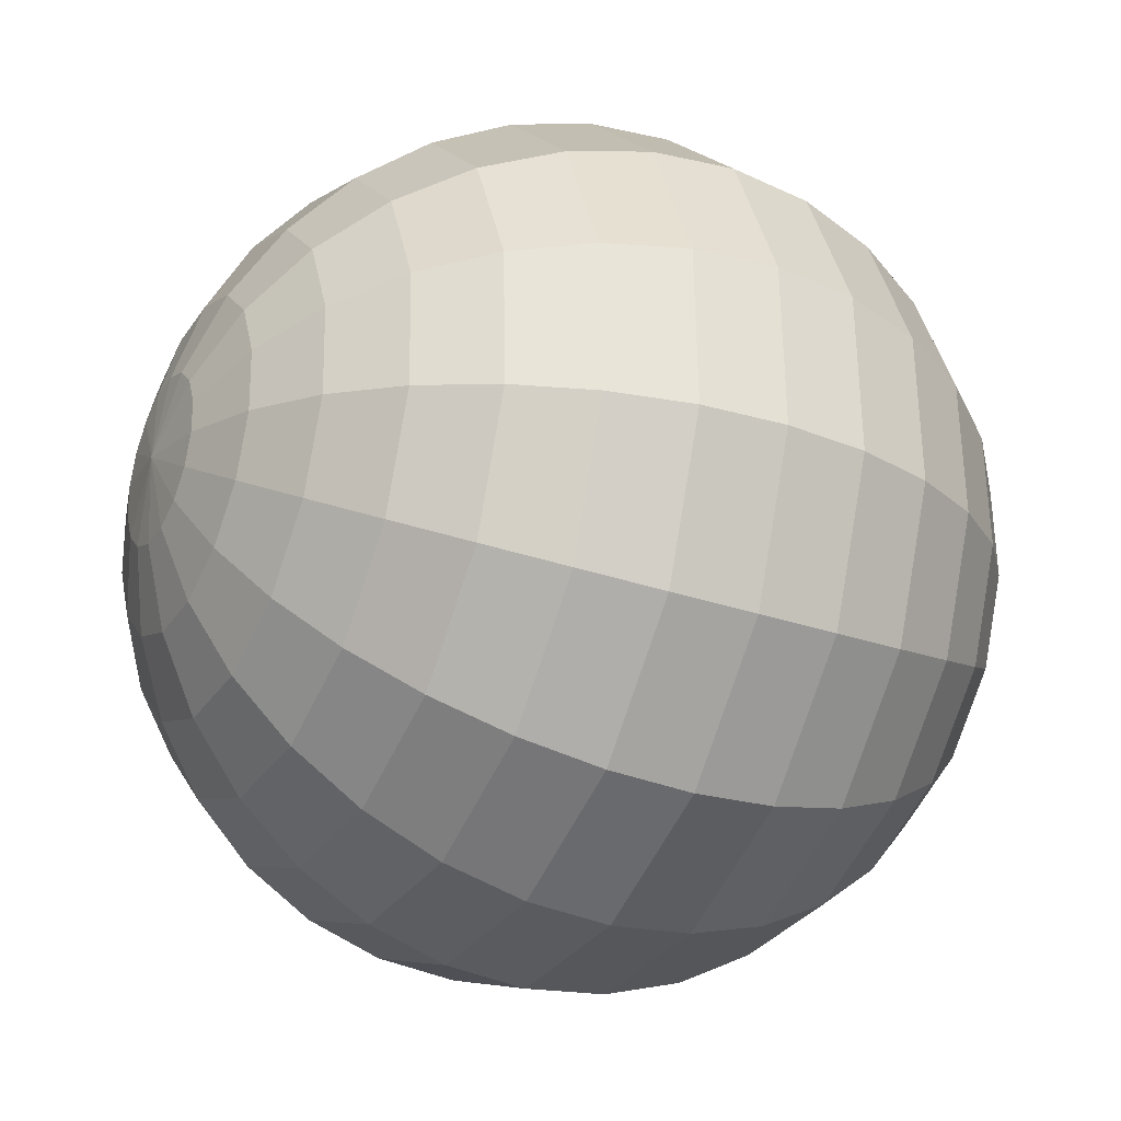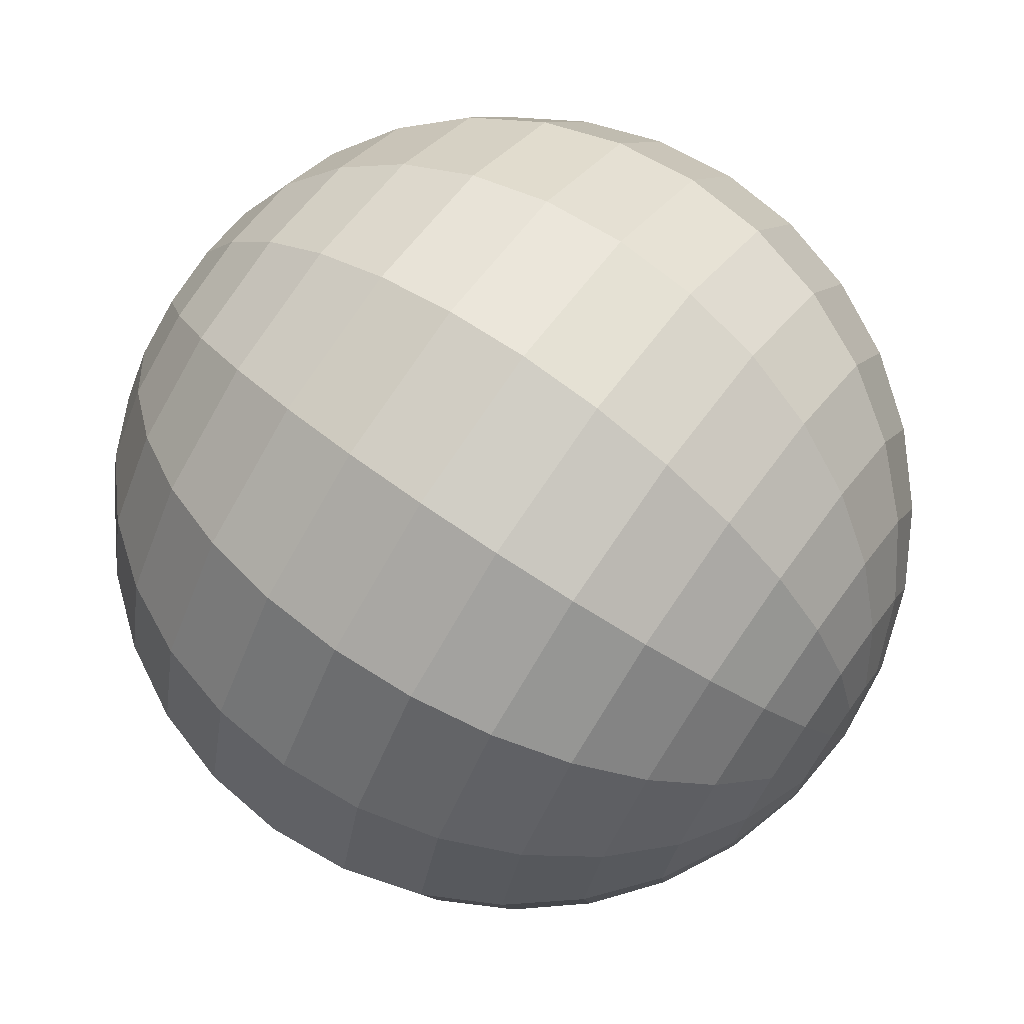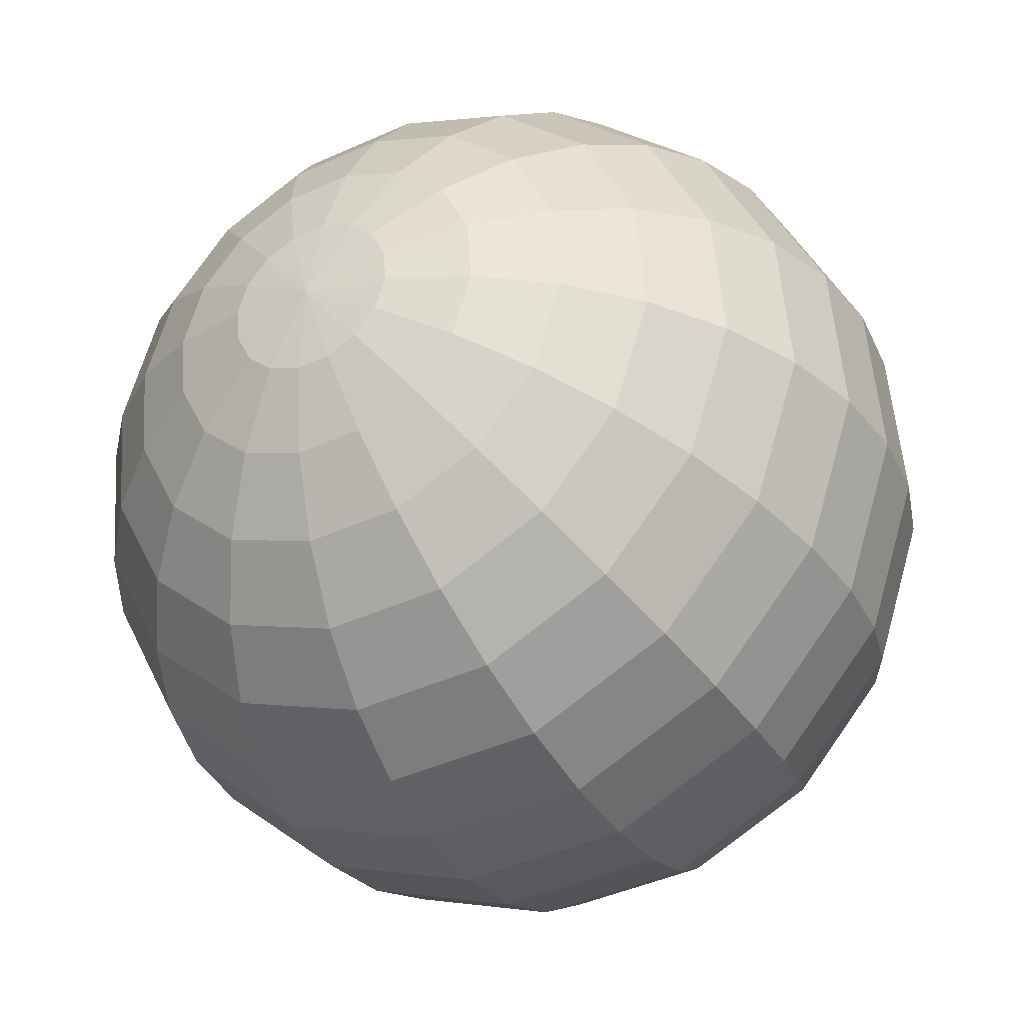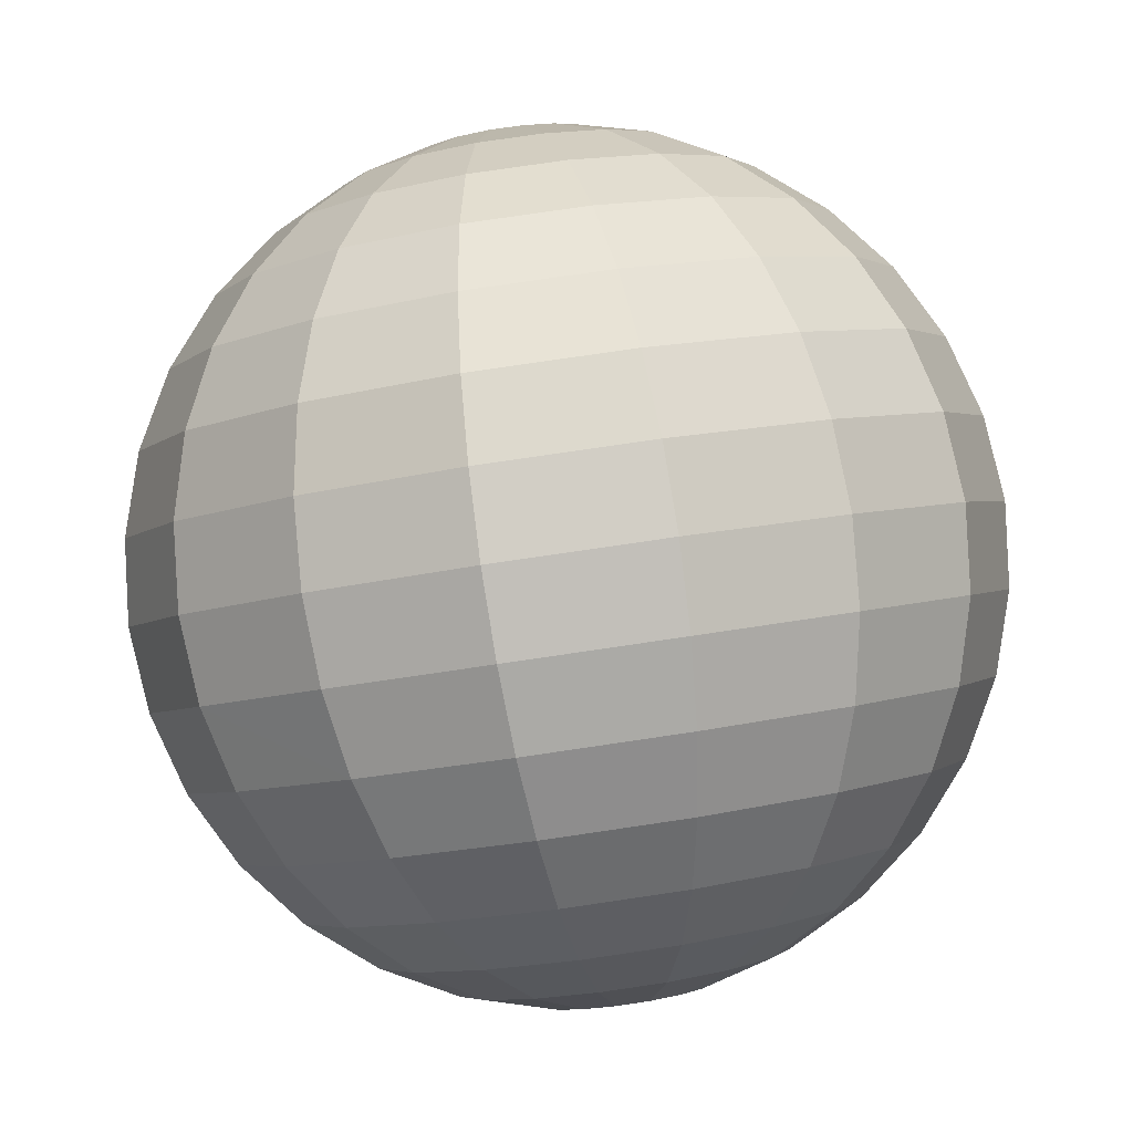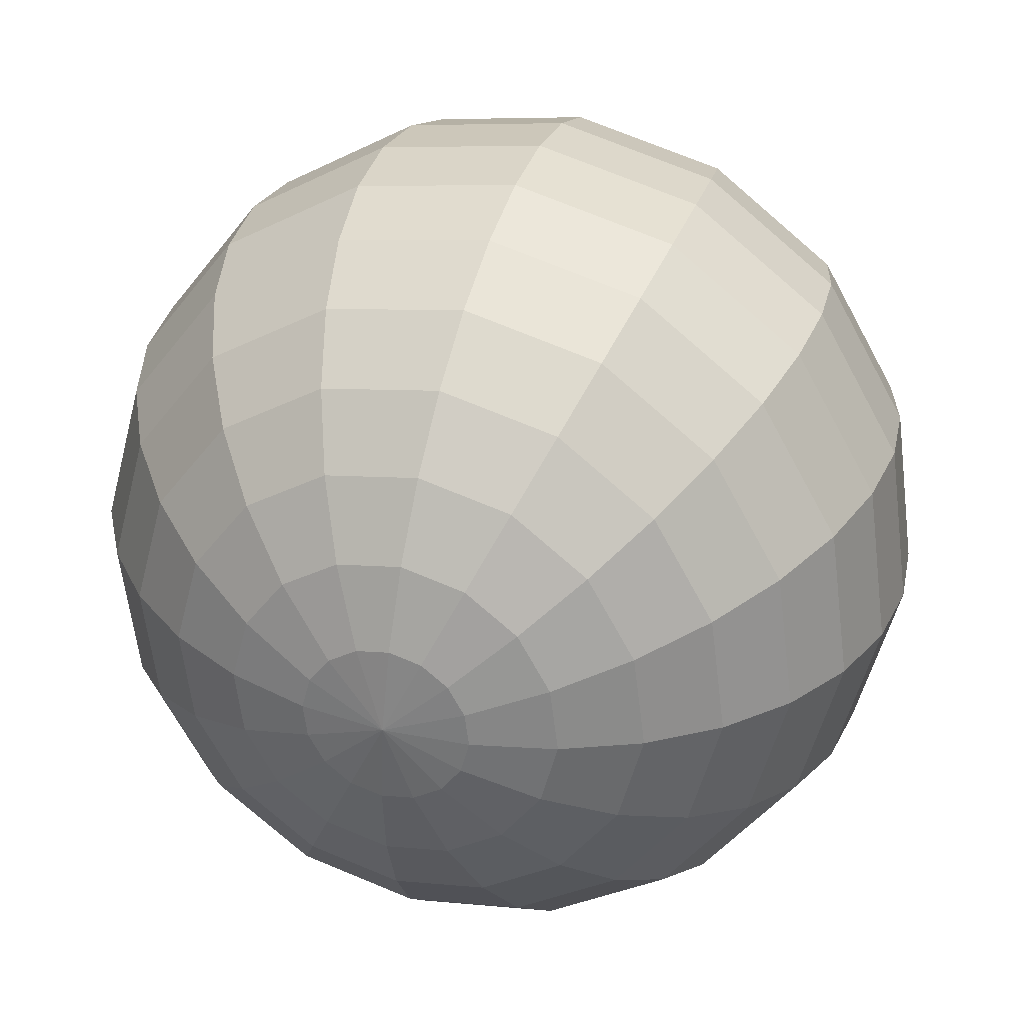
<metadata>
{"format":"obj","ext":"obj","renderer":"f3d","projection":"perspective","resolution":1024,"background":"white","views":[{"elev":16.8,"azim":-134.1,"up":"+Y"},{"elev":-72.6,"azim":-143.8,"up":"+Y"},{"elev":69.6,"azim":65.0,"up":"+Z"},{"elev":68.9,"azim":-32.6,"up":"+Y"},{"elev":10.0,"azim":-6.2,"up":"+Y"}]}
</metadata>
<code>
o Sphere.055_Sphere.955
v 0.9603 -1.603 2.535
v 1.217 -1.189 2.493
v 1.348 -1.002 2.403
v 1.474 -0.8386 2.271
v 1.591 -0.7041 2.102
v 1.693 -0.6041 1.902
v 1.777 -0.5425 1.68
v 1.84 -0.5216 1.444
v 1.879 -0.5421 1.202
v 1.893 -0.6034 0.9652
v 1.881 -0.7031 0.7413
v 1.844 -0.8373 0.5392
v 1.783 -1.001 0.3669
v 0.9165 -1.875 2.494
v 1.101 -1.724 2.551
v 1.291 -1.569 2.561
v 1.477 -1.414 2.522
v 1.654 -1.267 2.437
v 1.815 -1.132 2.309
v 1.952 -1.016 2.142
v 2.062 -0.9222 1.943
v 2.139 -0.8545 1.72
v 2.181 -0.8154 1.482
v 2.186 -0.8066 1.237
v 2.154 -0.8284 0.9943
v 2.086 -0.8798 0.7641
v 1.985 -0.959 0.555
v 1.854 -1.063 0.3749
v 0.9634 -1.958 2.483
v 1.193 -1.886 2.53
v 1.424 -1.803 2.53
v 1.648 -1.712 2.483
v 1.854 -1.617 2.391
v 2.037 -1.522 2.258
v 2.188 -1.43 2.088
v 2.302 -1.344 1.888
v 2.375 -1.268 1.666
v 2.403 -1.205 1.431
v 2.386 -1.157 1.191
v 2.324 -1.126 0.9553
v 2.219 -1.114 0.7335
v 2.077 -1.12 0.5338
v 1.901 -1.145 0.3641
v 0.9782 -2.048 2.455
v 1.222 -2.062 2.475
v 1.467 -2.059 2.45
v 1.701 -2.038 2.382
v 1.918 -2.001 2.272
v 2.107 -1.948 2.126
v 2.263 -1.881 1.948
v 2.378 -1.805 1.745
v 2.449 -1.72 1.526
v 2.473 -1.631 1.299
v 2.449 -1.54 1.072
v 2.377 -1.452 0.8541
v 2.262 -1.37 0.654
v 2.106 -1.297 0.4791
v 1.916 -1.235 0.3362
v 0.9587 -2.131 2.414
v 1.184 -2.227 2.395
v 1.411 -2.298 2.334
v 1.631 -2.342 2.234
v 1.834 -2.358 2.098
v 2.015 -2.345 1.932
v 2.164 -2.303 1.742
v 2.278 -2.235 1.536
v 2.351 -2.142 1.321
v 2.381 -2.028 1.105
v 2.366 -1.898 0.8979
v 2.307 -1.756 0.7062
v 2.206 -1.609 0.5378
v 2.068 -1.461 0.3991
v 1.897 -1.319 0.2954
v 0.9078 -2.196 2.367
v 1.084 -2.354 2.302
v 1.266 -2.483 2.199
v 1.446 -2.578 2.062
v 1.617 -2.635 1.896
v 1.774 -2.653 1.707
v 1.909 -2.63 1.504
v 2.017 -2.568 1.293
v 2.095 -2.469 1.082
v 2.14 -2.336 0.8806
v 2.149 -2.175 0.6956
v 2.122 -1.992 0.5342
v 2.061 -1.794 0.4026
v 1.968 -1.589 0.3059
v 1.846 -1.384 0.2479
v 0.8333 -2.233 2.32
v 0.9381 -2.426 2.21
v 1.054 -2.587 2.065
v 1.176 -2.71 1.892
v 1.3 -2.79 1.696
v 1.421 -2.825 1.485
v 1.534 -2.813 1.268
v 1.635 -2.755 1.052
v 1.72 -2.652 0.8463
v 1.787 -2.508 0.6584
v 1.831 -2.33 0.4955
v 1.852 -2.124 0.364
v 1.849 -1.898 0.2689
v 1.822 -1.66 0.2139
v 1.771 -1.42 0.201
v 0.7465 -2.235 2.281
v 0.7678 -2.43 2.133
v 0.8065 -2.593 1.954
v 0.8612 -2.718 1.75
v 0.9298 -2.8 1.529
v 1.01 -2.835 1.299
v 1.097 -2.824 1.071
v 1.19 -2.766 0.8509
v 1.284 -2.662 0.649
v 1.375 -2.518 0.4725
v 1.461 -2.339 0.3283
v 1.537 -2.132 0.2218
v 1.602 -1.904 0.1572
v 1.651 -1.664 0.1369
v 1.684 -1.423 0.1617
v 0.6606 -2.203 2.255
v 0.5993 -2.366 2.083
v 0.562 -2.5 1.881
v 0.55 -2.6 1.657
v 0.5638 -2.661 1.42
v 0.6028 -2.682 1.178
v 0.6657 -2.661 0.942
v 0.7499 -2.599 0.7198
v 0.8522 -2.499 0.5204
v 0.9688 -2.365 0.3514
v 1.095 -2.201 0.2193
v 1.226 -2.014 0.1291
v 1.357 -1.812 0.08435
v 1.483 -1.601 0.08674
v 1.598 -1.39 0.1362
v 1.7 -1.188 0.2308
v 0.5887 -2.141 2.247
v 0.4584 -2.244 2.067
v 0.3573 -2.324 1.858
v 0.2895 -2.375 1.628
v 0.2574 -2.397 1.386
v 0.2625 -2.388 1.14
v 0.3044 -2.349 0.9017
v 0.3815 -2.281 0.6788
v 0.4909 -2.187 0.4801
v 0.6284 -2.071 0.3135
v 0.7887 -1.937 0.1851
v 0.9656 -1.789 0.1001
v 1.152 -1.635 0.06153
v 1.342 -1.479 0.07101
v 1.527 -1.328 0.1282
v 0.5418 -2.058 2.258
v 0.3663 -2.083 2.088
v 0.2237 -2.089 1.889
v 0.1194 -2.077 1.667
v 0.05747 -2.046 1.431
v 0.04028 -1.999 1.191
v 0.06849 -1.936 0.9558
v 0.141 -1.86 0.7339
v 0.255 -1.774 0.5343
v 0.4062 -1.682 0.3644
v 0.5887 -1.586 0.231
v 0.7956 -1.491 0.1391
v 1.019 -1.401 0.09218
v 1.25 -1.318 0.09213
v 1.48 -1.246 0.1389
v 0.7434 -2.016 2.391
v 0.527 -1.968 2.286
v 0.3372 -1.907 2.143
v 0.1815 -1.833 1.968
v 0.06566 -1.751 1.768
v -0.005719 -1.663 1.55
v -0.02993 -1.573 1.323
v -0.006057 -1.484 1.096
v 0.065 -1.399 0.877
v 0.1805 -1.322 0.6746
v 0.336 -1.256 0.4966
v 0.5255 -1.203 0.3499
v 0.7418 -1.165 0.2402
v 0.9766 -1.145 0.1717
v 1.221 -1.141 0.1469
v 1.465 -1.156 0.1668
v 0.5465 -1.884 2.327
v 0.3755 -1.742 2.223
v 0.2371 -1.595 2.084
v 0.1364 -1.447 1.916
v 0.07749 -1.306 1.724
v 0.06252 -1.176 1.517
v 0.09209 -1.062 1.301
v 0.1651 -0.9689 1.086
v 0.2786 -0.9003 0.8797
v 0.4285 -0.8586 0.6898
v 0.6088 -0.8455 0.5238
v 0.8126 -0.8614 0.3881
v 1.032 -0.9058 0.2878
v 1.259 -0.9769 0.2269
v 1.484 -1.072 0.2076
v 0.5974 -1.819 2.374
v 0.4754 -1.615 2.316
v 0.382 -1.409 2.22
v 0.3209 -1.211 2.088
v 0.2944 -1.028 1.927
v 0.3036 -0.8674 1.741
v 0.348 -0.7347 1.54
v 0.426 -0.6353 1.329
v 0.5345 -0.5731 1.118
v 0.6695 -0.5504 0.9147
v 0.8257 -0.5681 0.7262
v 0.9971 -0.6255 0.5602
v 1.177 -0.7204 0.423
v 1.359 -0.8492 0.32
v 1.535 -1.007 0.2551
v 0.6719 -1.783 2.421
v 0.6216 -1.543 2.408
v 0.5943 -1.306 2.353
v 0.5911 -1.079 2.258
v 0.6121 -0.8732 2.127
v 0.6565 -0.6951 1.964
v 0.7227 -0.5518 1.776
v 0.808 -0.4488 1.57
v 0.9092 -0.3902 1.354
v 1.022 -0.3781 1.137
v 1.143 -0.413 0.9262
v 1.267 -0.4936 0.7303
v 1.389 -0.6168 0.5567
v 1.505 -0.7779 0.4121
v 1.61 -0.9706 0.302
v 0.7588 -1.781 2.46
v 0.7919 -1.539 2.485
v 0.8415 -1.3 2.465
v 0.9057 -1.072 2.4
v 0.9821 -0.8641 2.294
v 1.068 -0.685 2.15
v 1.159 -0.5411 1.973
v 1.253 -0.4379 1.771
v 1.346 -0.3794 1.552
v 1.434 -0.368 1.323
v 1.513 -0.4039 1.093
v 1.582 -0.4859 0.8725
v 1.637 -0.6107 0.6685
v 1.675 -0.7737 0.4891
v 1.697 -0.9684 0.3413
v 0.8446 -1.813 2.486
v 1.086 -1.392 2.538
f 11 27 12
f 4 20 5
f 13 27 28
f 5 21 6
f 241 165 14
f 134 13 28
f 6 22 7
f 1 14 15
f 7 23 8
f 242 15 16
f 8 24 9
f 242 17 2
f 9 25 10
f 2 18 3
f 11 25 26
f 4 18 19
f 17 33 18
f 25 41 26
f 19 33 34
f 26 42 27
f 19 35 20
f 28 42 43
f 21 35 36
f 14 165 29
f 134 28 43
f 21 37 22
f 14 30 15
f 22 38 23
f 15 31 16
f 23 39 24
f 17 31 32
f 24 40 25
f 36 52 37
f 30 44 45
f 37 53 38
f 31 45 46
f 38 54 39
f 32 46 47
f 39 55 40
f 32 48 33
f 40 56 41
f 33 49 34
f 41 57 42
f 34 50 35
f 42 58 43
f 35 51 36
f 29 165 44
f 134 43 58
f 55 71 56
f 48 64 49
f 57 71 72
f 49 65 50
f 57 73 58
f 51 65 66
f 44 165 59
f 134 58 73
f 51 67 52
f 44 60 45
f 52 68 53
f 45 61 46
f 54 68 69
f 47 61 62
f 54 70 55
f 47 63 48
f 67 83 68
f 61 75 76
f 69 83 84
f 61 77 62
f 70 84 85
f 62 78 63
f 70 86 71
f 63 79 64
f 72 86 87
f 64 80 65
f 72 88 73
f 65 81 66
f 59 165 74
f 134 73 88
f 67 81 82
f 60 74 75
f 86 102 87
f 79 95 80
f 87 103 88
f 80 96 81
f 74 165 89
f 134 88 103
f 81 97 82
f 74 90 75
f 82 98 83
f 75 91 76
f 84 98 99
f 76 92 77
f 84 100 85
f 78 92 93
f 85 101 86
f 78 94 79
f 90 106 91
f 99 113 114
f 91 107 92
f 100 114 115
f 92 108 93
f 100 116 101
f 93 109 94
f 101 117 102
f 94 110 95
f 102 118 103
f 95 111 96
f 89 165 104
f 134 103 118
f 97 111 112
f 89 105 90
f 97 113 98
f 109 125 110
f 118 132 133
f 110 126 111
f 104 165 119
f 134 118 133
f 111 127 112
f 104 120 105
f 112 128 113
f 106 120 121
f 114 128 129
f 106 122 107
f 114 130 115
f 107 123 108
f 115 131 116
f 108 124 109
f 117 131 132
f 129 144 145
f 121 138 122
f 129 146 130
f 122 139 123
f 130 147 131
f 123 140 124
f 131 148 132
f 124 141 125
f 132 149 133
f 125 142 126
f 119 165 135
f 134 133 149
f 127 142 143
f 119 136 120
f 127 144 128
f 121 136 137
f 148 164 149
f 141 157 142
f 135 165 150
f 134 149 164
f 143 157 158
f 135 151 136
f 143 159 144
f 137 151 152
f 144 160 145
f 137 153 138
f 146 160 161
f 138 154 139
f 146 162 147
f 139 155 140
f 148 162 163
f 141 155 156
f 152 169 153
f 160 177 161
f 153 170 154
f 161 178 162
f 155 170 171
f 163 178 179
f 155 172 156
f 163 180 164
f 156 173 157
f 150 165 166
f 134 164 180
f 158 173 174
f 151 166 167
f 158 175 159
f 152 167 168
f 159 176 160
f 172 188 173
f 166 165 181
f 134 180 195
f 174 188 189
f 167 181 182
f 175 189 190
f 168 182 183
f 175 191 176
f 168 184 169
f 176 192 177
f 170 184 185
f 177 193 178
f 171 185 186
f 178 194 179
f 171 187 172
f 179 195 180
f 192 206 207
f 184 200 185
f 192 208 193
f 185 201 186
f 194 208 209
f 187 201 202
f 194 210 195
f 187 203 188
f 181 165 196
f 134 195 210
f 189 203 204
f 181 197 182
f 189 205 190
f 182 198 183
f 190 206 191
f 183 199 184
f 134 210 225
f 204 218 219
f 196 212 197
f 204 220 205
f 197 213 198
f 206 220 221
f 198 214 199
f 206 222 207
f 199 215 200
f 207 223 208
f 201 215 216
f 209 223 224
f 201 217 202
f 210 224 225
f 202 218 203
f 196 165 211
f 223 237 238
f 216 230 231
f 224 238 239
f 216 232 217
f 224 240 225
f 217 233 218
f 211 165 226
f 134 225 240
f 219 233 234
f 211 227 212
f 220 234 235
f 212 228 213
f 220 236 221
f 213 229 214
f 221 237 222
f 214 230 215
f 226 1 227
f 234 8 235
f 228 1 242
f 235 9 236
f 228 2 229
f 236 10 237
f 230 2 3
f 237 11 238
f 231 3 4
f 238 12 239
f 232 4 5
f 239 13 240
f 232 6 233
f 226 165 241
f 134 240 13
f 233 7 234
f 11 26 27
f 4 19 20
f 13 12 27
f 5 20 21
f 6 21 22
f 1 241 14
f 7 22 23
f 242 1 15
f 8 23 24
f 242 16 17
f 9 24 25
f 2 17 18
f 11 10 25
f 4 3 18
f 17 32 33
f 25 40 41
f 19 18 33
f 26 41 42
f 19 34 35
f 28 27 42
f 21 20 35
f 21 36 37
f 14 29 30
f 22 37 38
f 15 30 31
f 23 38 39
f 17 16 31
f 24 39 40
f 36 51 52
f 30 29 44
f 37 52 53
f 31 30 45
f 38 53 54
f 32 31 46
f 39 54 55
f 32 47 48
f 40 55 56
f 33 48 49
f 41 56 57
f 34 49 50
f 42 57 58
f 35 50 51
f 55 70 71
f 48 63 64
f 57 56 71
f 49 64 65
f 57 72 73
f 51 50 65
f 51 66 67
f 44 59 60
f 52 67 68
f 45 60 61
f 54 53 68
f 47 46 61
f 54 69 70
f 47 62 63
f 67 82 83
f 61 60 75
f 69 68 83
f 61 76 77
f 70 69 84
f 62 77 78
f 70 85 86
f 63 78 79
f 72 71 86
f 64 79 80
f 72 87 88
f 65 80 81
f 67 66 81
f 60 59 74
f 86 101 102
f 79 94 95
f 87 102 103
f 80 95 96
f 81 96 97
f 74 89 90
f 82 97 98
f 75 90 91
f 84 83 98
f 76 91 92
f 84 99 100
f 78 77 92
f 85 100 101
f 78 93 94
f 90 105 106
f 99 98 113
f 91 106 107
f 100 99 114
f 92 107 108
f 100 115 116
f 93 108 109
f 101 116 117
f 94 109 110
f 102 117 118
f 95 110 111
f 97 96 111
f 89 104 105
f 97 112 113
f 109 124 125
f 118 117 132
f 110 125 126
f 111 126 127
f 104 119 120
f 112 127 128
f 106 105 120
f 114 113 128
f 106 121 122
f 114 129 130
f 107 122 123
f 115 130 131
f 108 123 124
f 117 116 131
f 129 128 144
f 121 137 138
f 129 145 146
f 122 138 139
f 130 146 147
f 123 139 140
f 131 147 148
f 124 140 141
f 132 148 149
f 125 141 142
f 127 126 142
f 119 135 136
f 127 143 144
f 121 120 136
f 148 163 164
f 141 156 157
f 143 142 157
f 135 150 151
f 143 158 159
f 137 136 151
f 144 159 160
f 137 152 153
f 146 145 160
f 138 153 154
f 146 161 162
f 139 154 155
f 148 147 162
f 141 140 155
f 152 168 169
f 160 176 177
f 153 169 170
f 161 177 178
f 155 154 170
f 163 162 178
f 155 171 172
f 163 179 180
f 156 172 173
f 158 157 173
f 151 150 166
f 158 174 175
f 152 151 167
f 159 175 176
f 172 187 188
f 174 173 188
f 167 166 181
f 175 174 189
f 168 167 182
f 175 190 191
f 168 183 184
f 176 191 192
f 170 169 184
f 177 192 193
f 171 170 185
f 178 193 194
f 171 186 187
f 179 194 195
f 192 191 206
f 184 199 200
f 192 207 208
f 185 200 201
f 194 193 208
f 187 186 201
f 194 209 210
f 187 202 203
f 189 188 203
f 181 196 197
f 189 204 205
f 182 197 198
f 190 205 206
f 183 198 199
f 204 203 218
f 196 211 212
f 204 219 220
f 197 212 213
f 206 205 220
f 198 213 214
f 206 221 222
f 199 214 215
f 207 222 223
f 201 200 215
f 209 208 223
f 201 216 217
f 210 209 224
f 202 217 218
f 223 222 237
f 216 215 230
f 224 223 238
f 216 231 232
f 224 239 240
f 217 232 233
f 219 218 233
f 211 226 227
f 220 219 234
f 212 227 228
f 220 235 236
f 213 228 229
f 221 236 237
f 214 229 230
f 226 241 1
f 234 7 8
f 228 227 1
f 235 8 9
f 228 242 2
f 236 9 10
f 230 229 2
f 237 10 11
f 231 230 3
f 238 11 12
f 232 231 4
f 239 12 13
f 232 5 6
f 233 6 7

</code>
